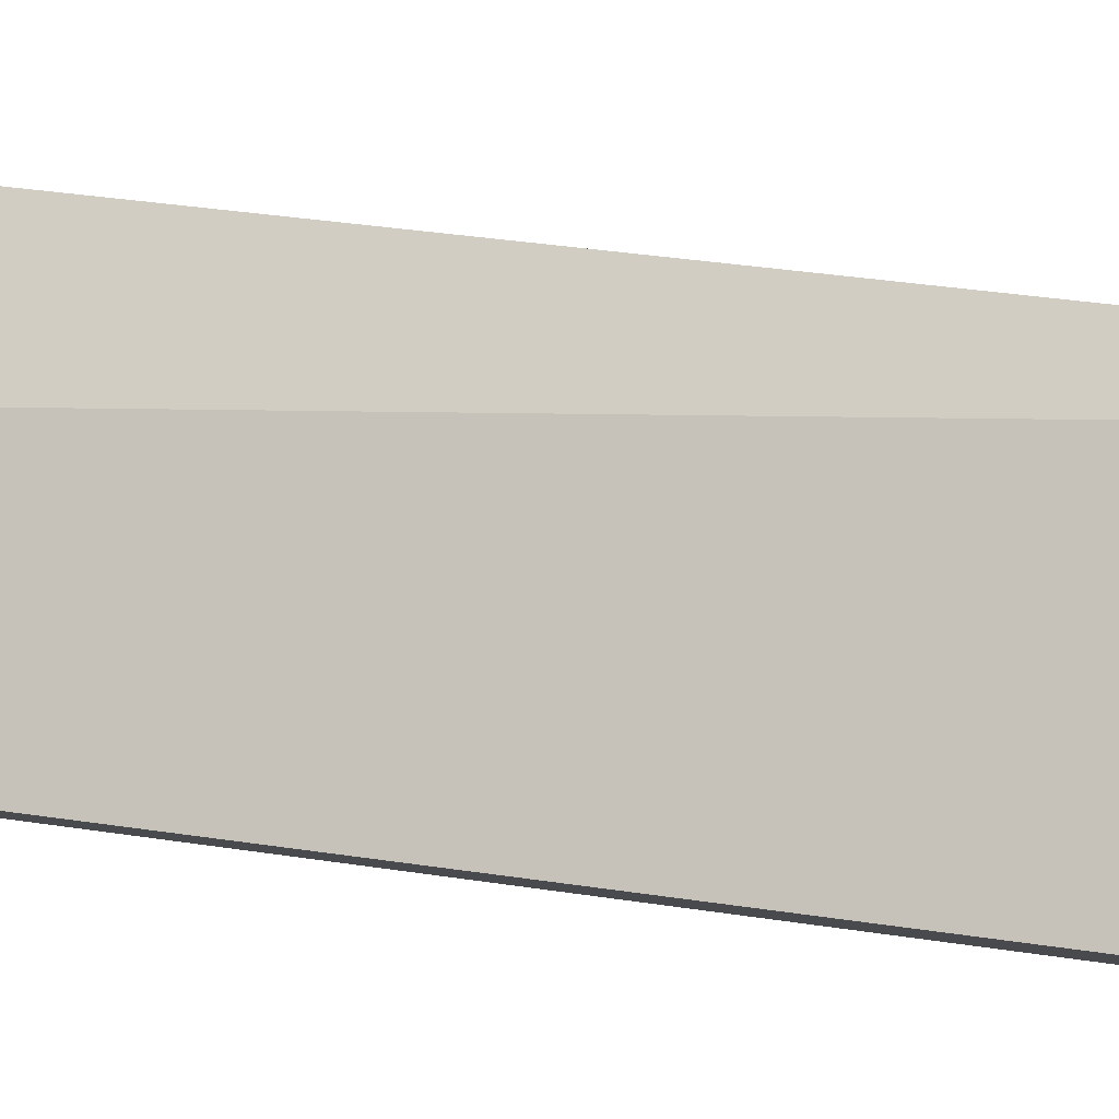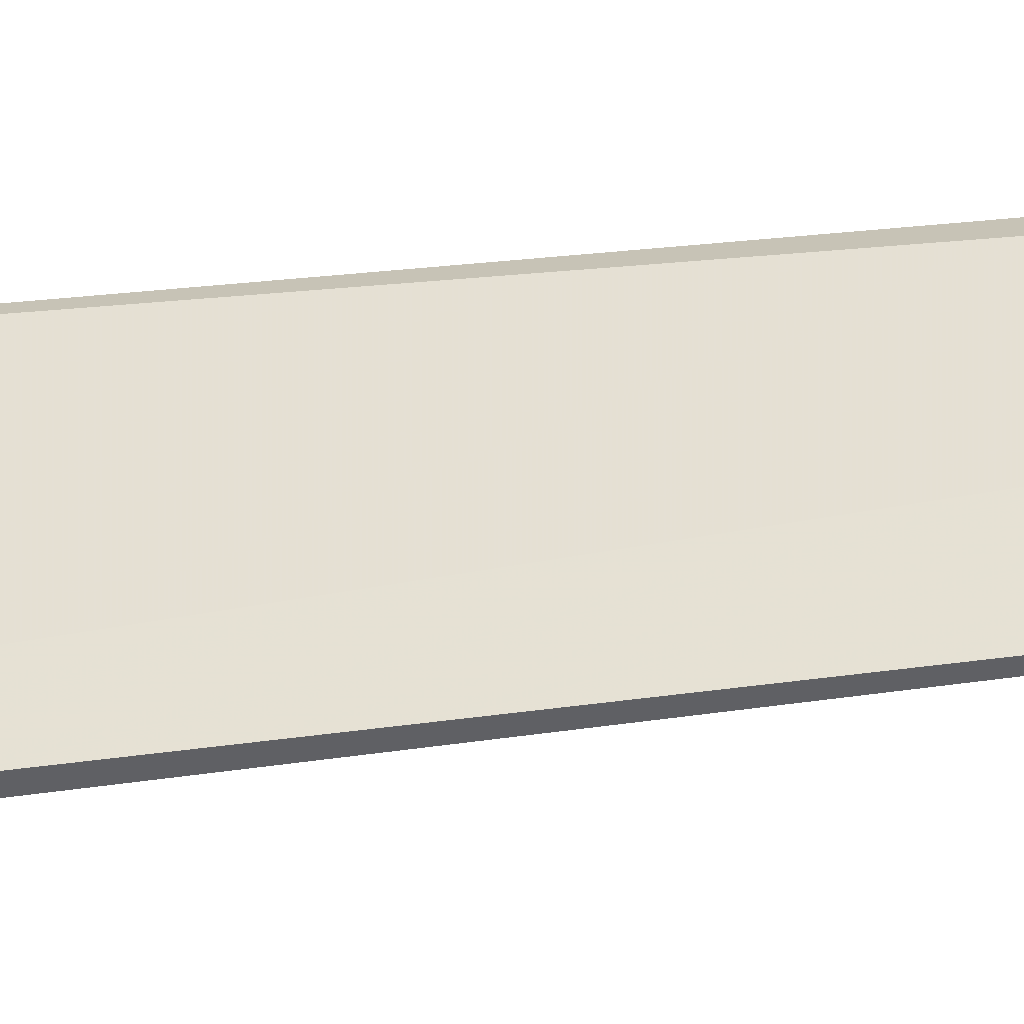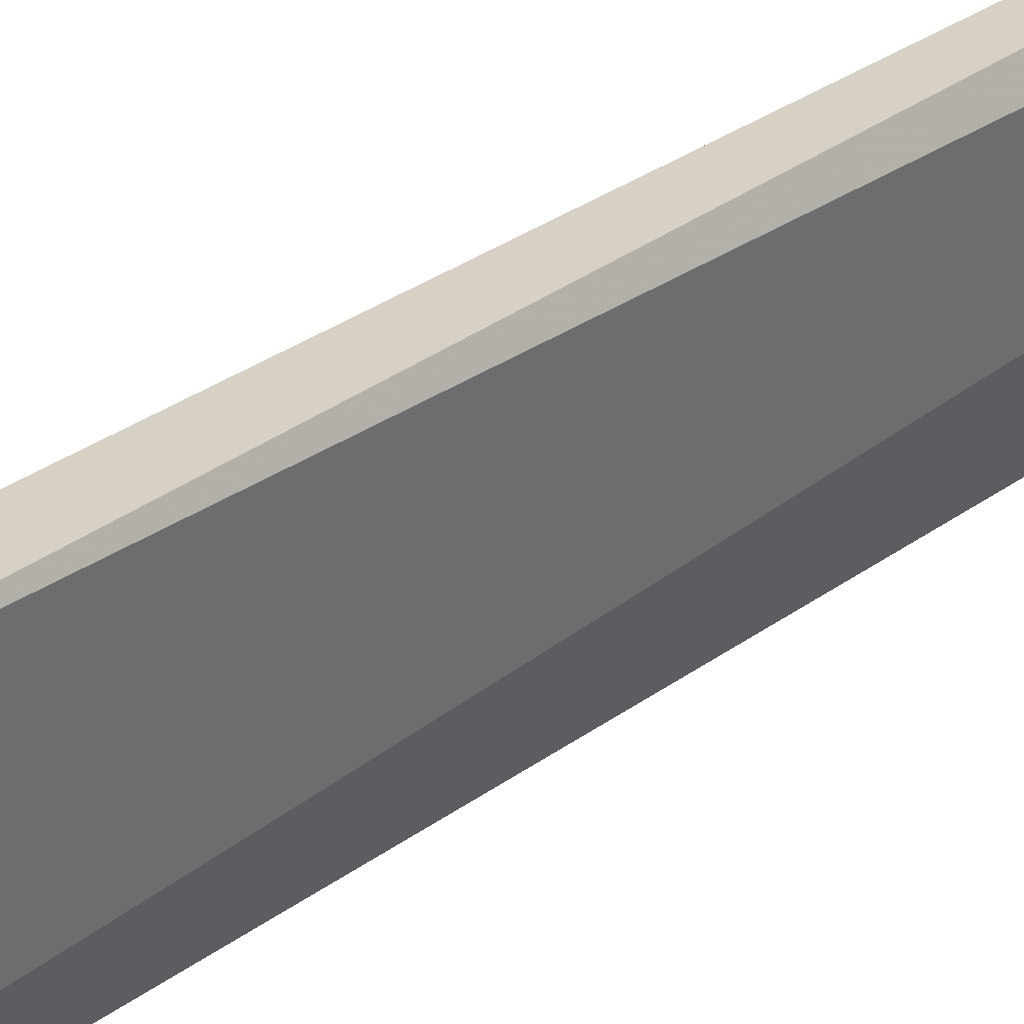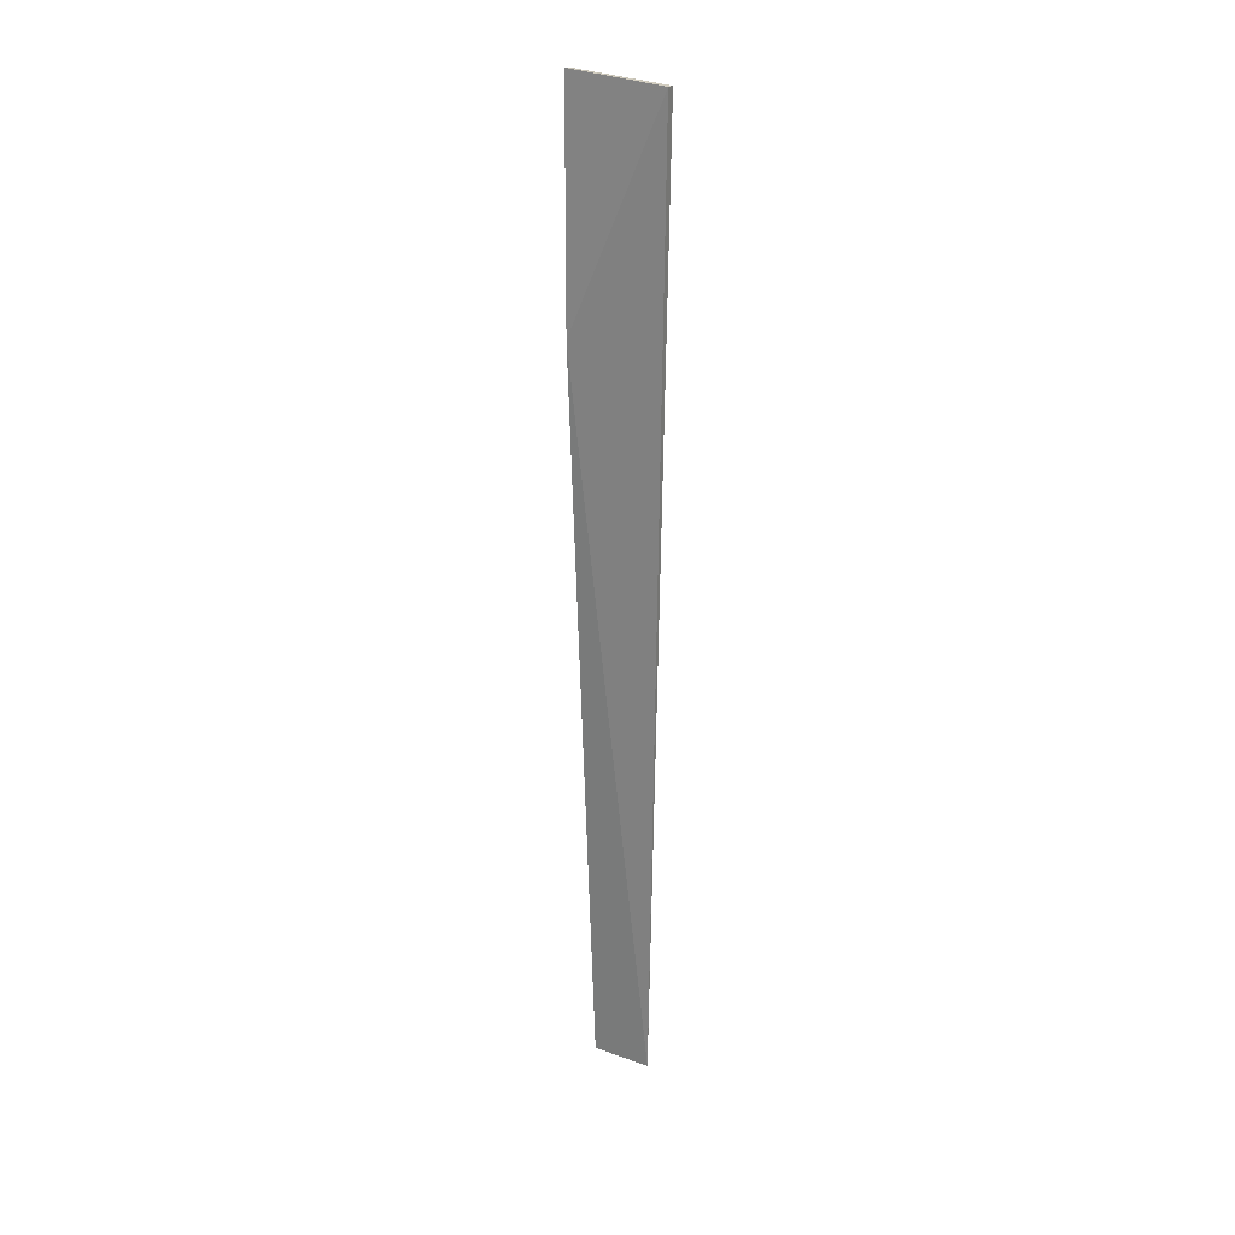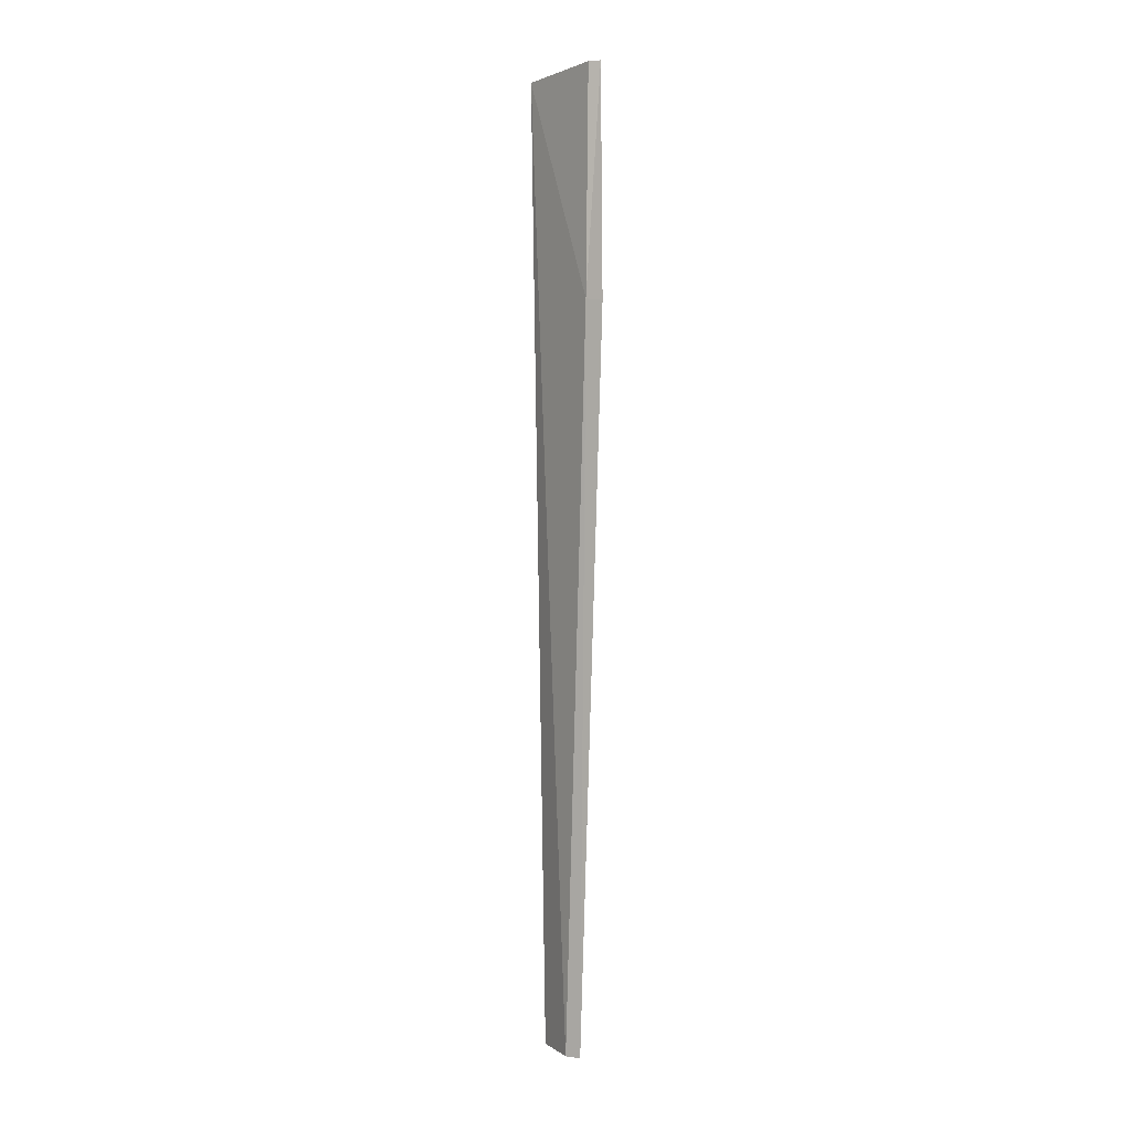
<metadata>
{"format":"obj","ext":"obj","renderer":"f3d","projection":"perspective","resolution":1024,"background":"white","views":[{"elev":-12.4,"azim":-120.5,"up":"+Y"},{"elev":-45.1,"azim":98.9,"up":"+Y"},{"elev":34.9,"azim":46.2,"up":"+Y"},{"elev":25.3,"azim":-63.0,"up":"+Z"},{"elev":2.8,"azim":141.8,"up":"+Z"}]}
</metadata>
<code>
v 0.0244 2.331 3.395
v 0.02379 2.014 3.373
v 0.02929 2.215 -0.0006748
v 0.006726 2.267 -0.0006148
v -0.04112 2.327 2.605
v -0.003402 2.057 -0.0002553
v 0.04006 2.338 2.606
v -0.02984 2.33 3.406
v -0.00694 2.014 3.375
f 6 3 2
f 6 4 3
f 6 5 4
f 7 3 4
f 7 4 5
f 7 1 2
f 7 2 3
f 8 2 1
f 8 7 5
f 8 1 7
f 9 6 2
f 9 5 6
f 9 8 5
f 9 2 8

</code>
